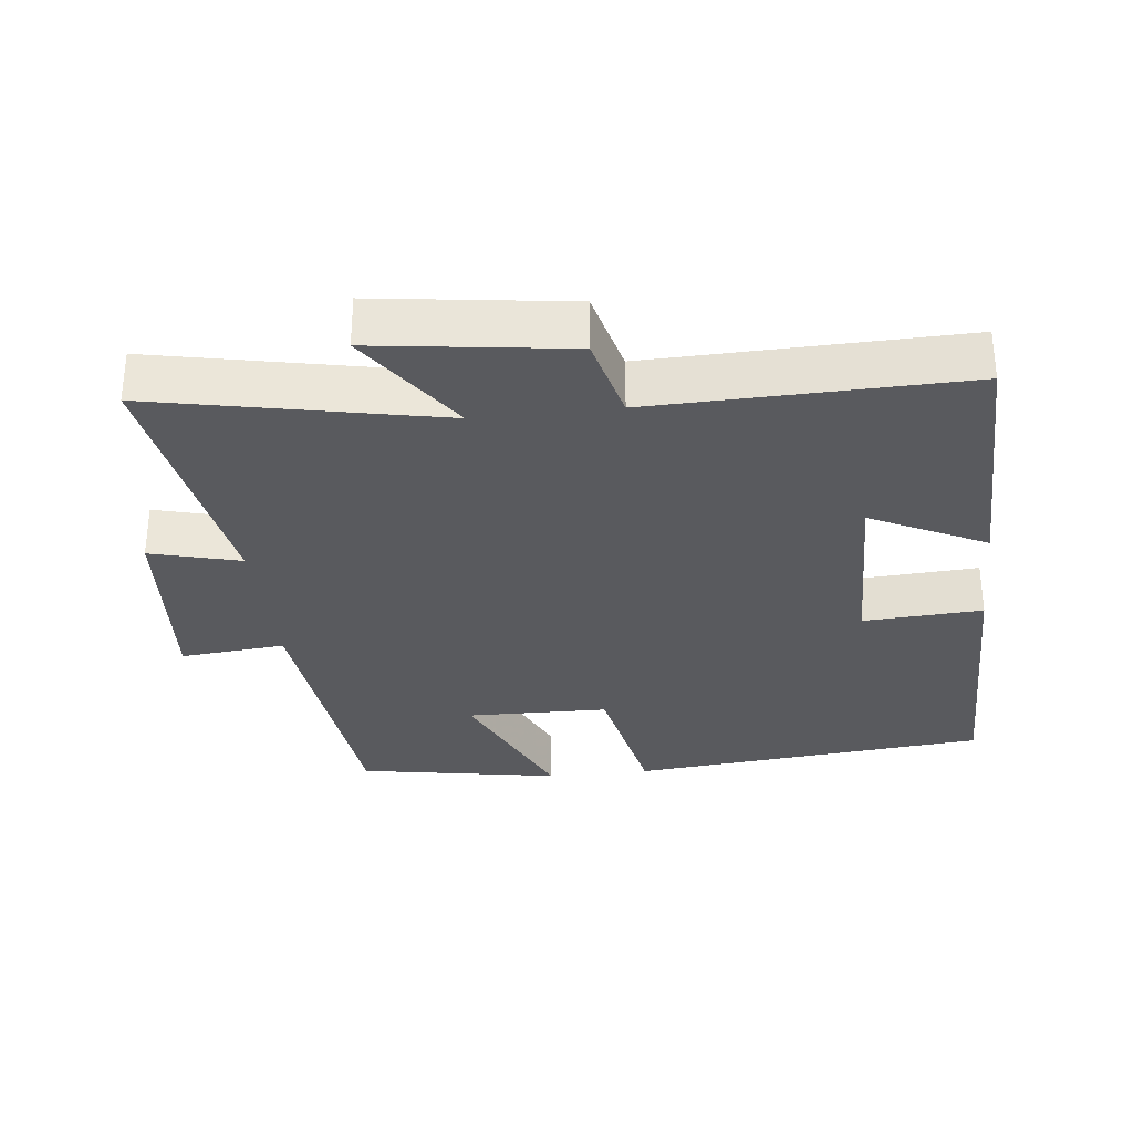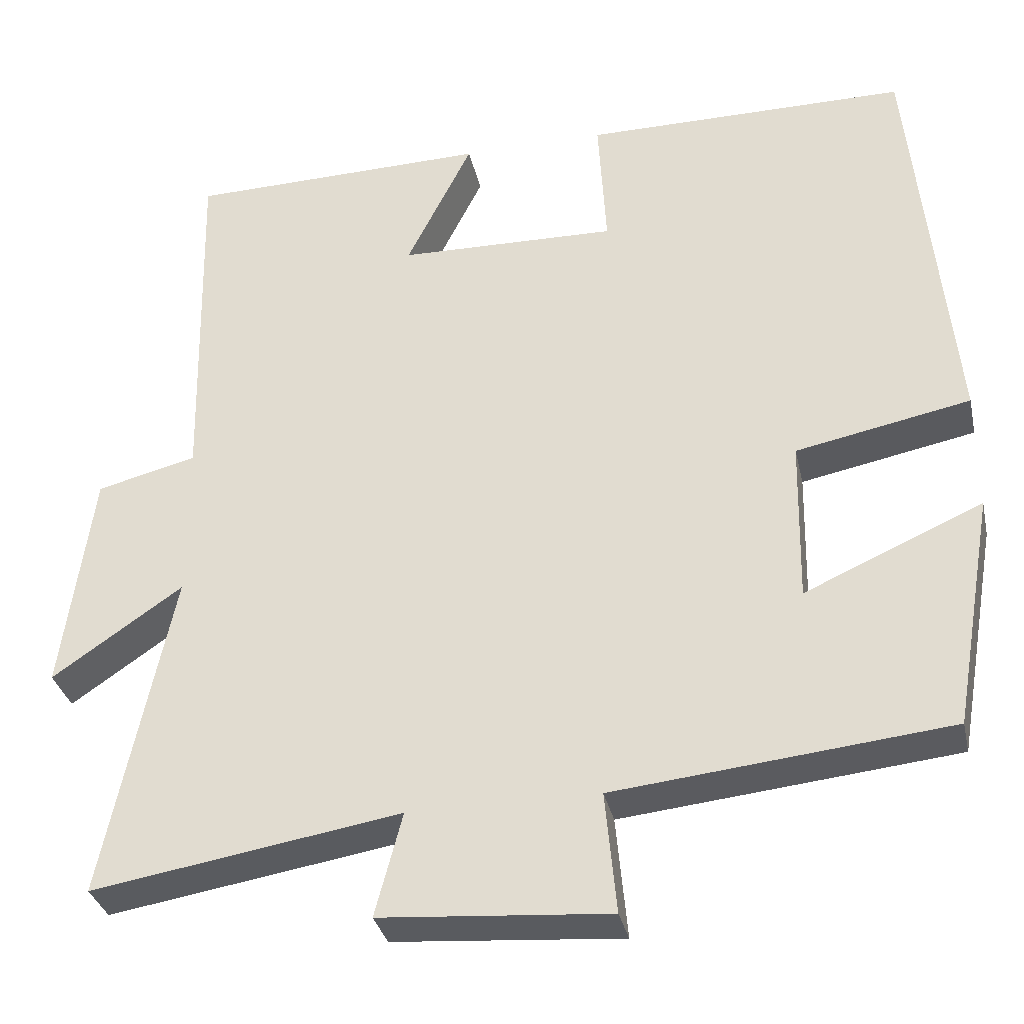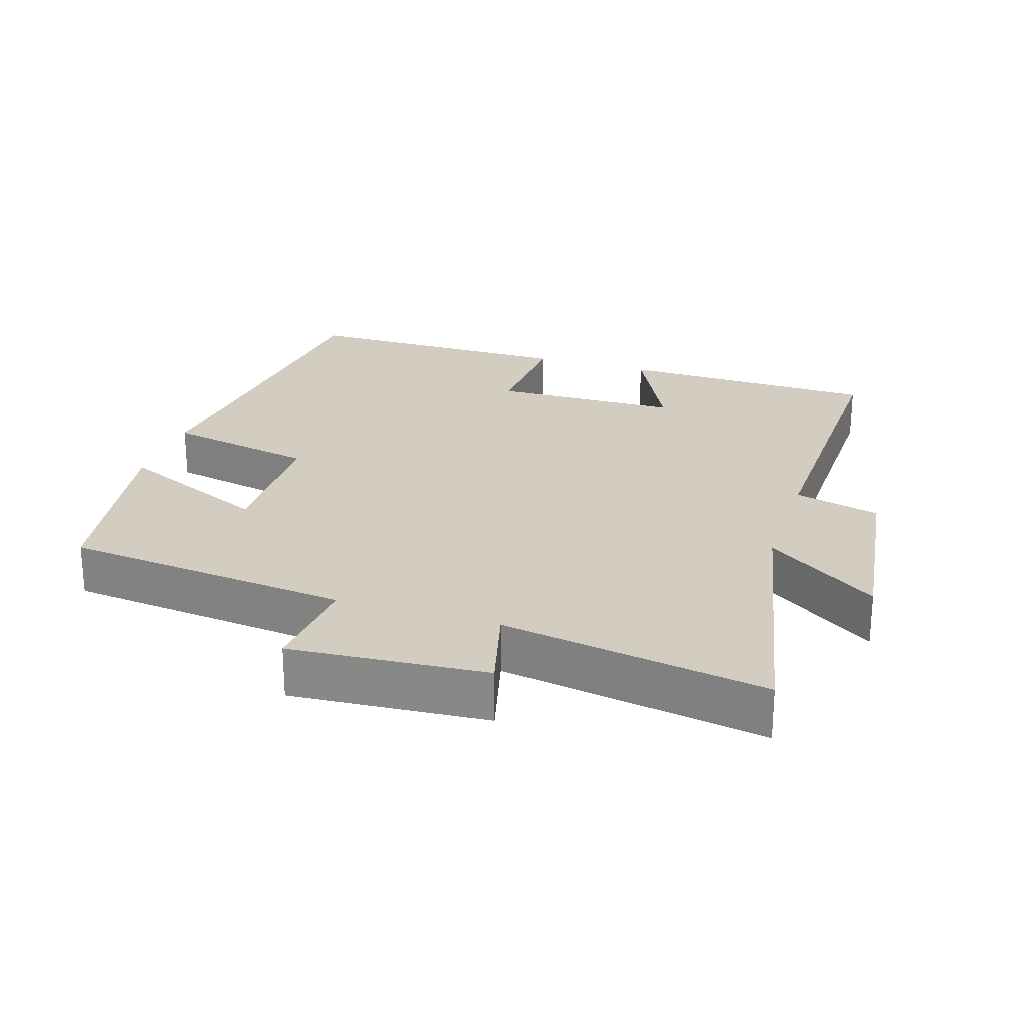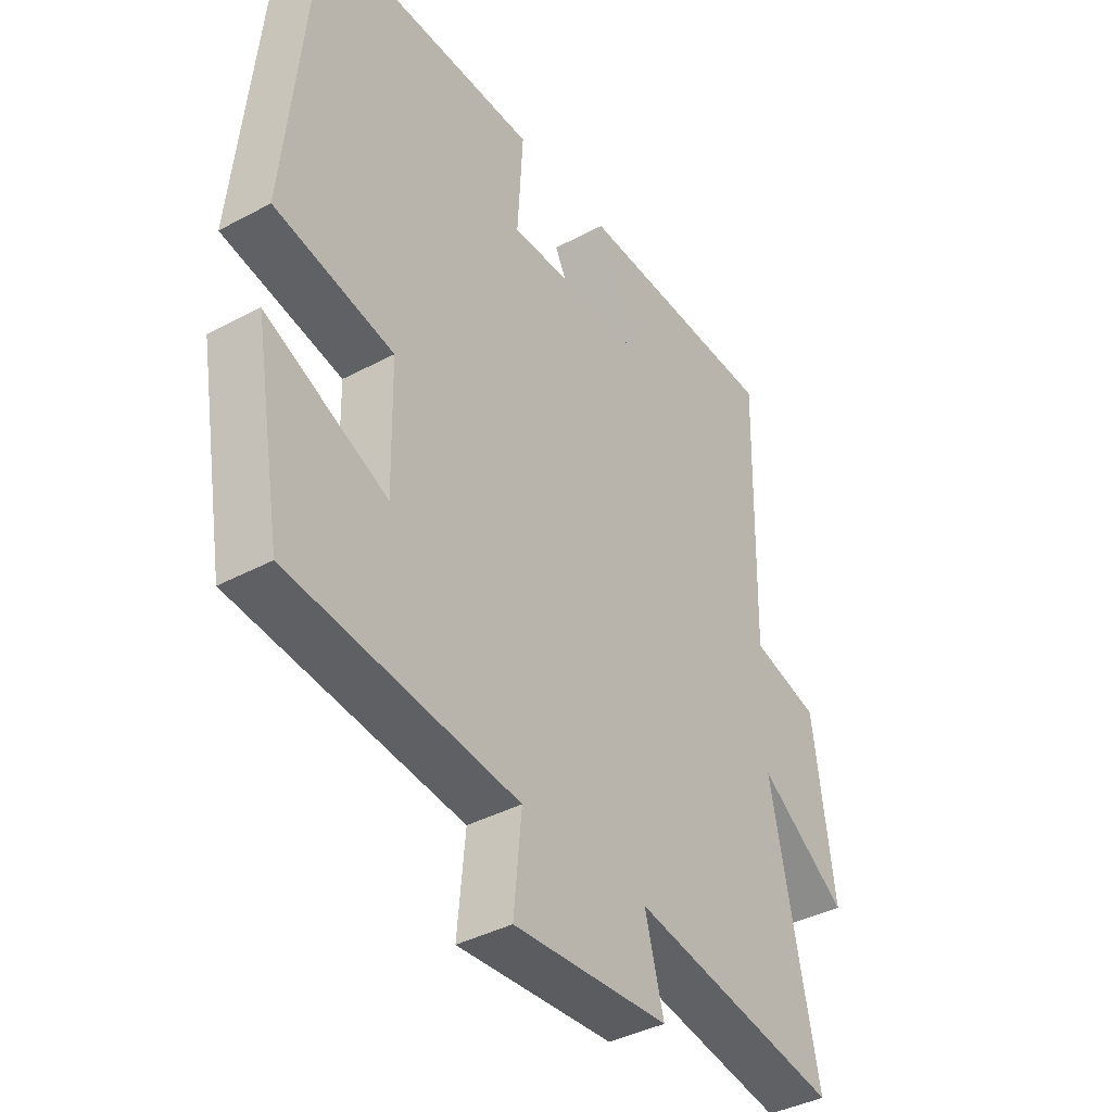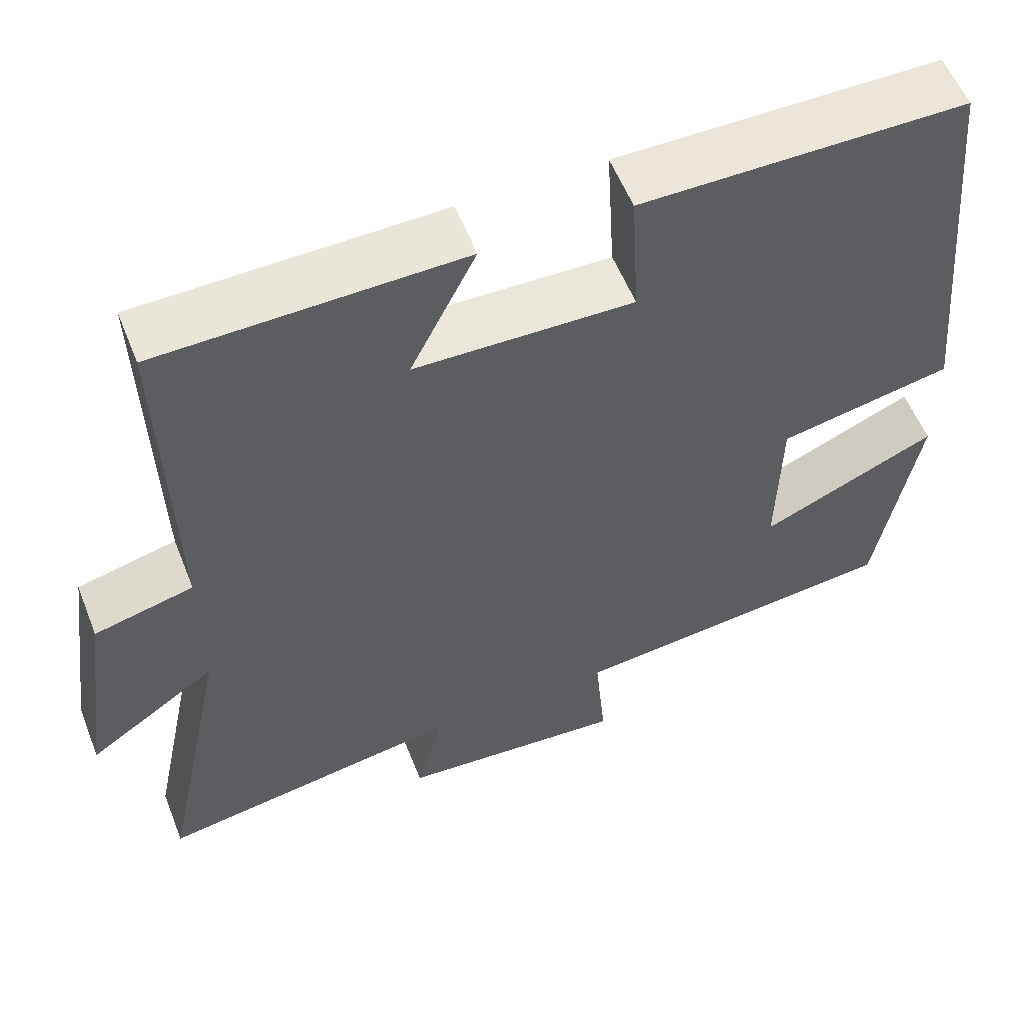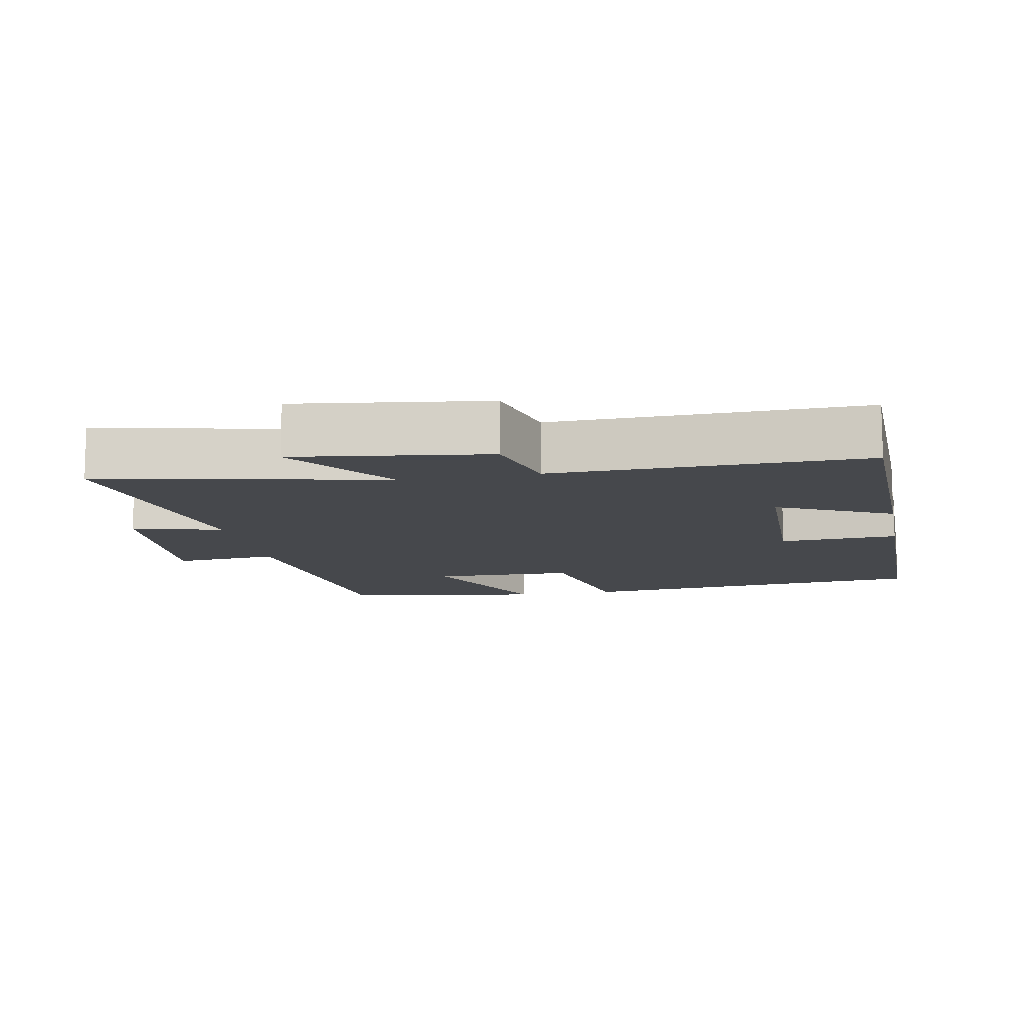
<metadata>
{"format":"obj","ext":"obj","renderer":"f3d","projection":"perspective","resolution":1024,"background":"white","views":[{"elev":-31.3,"azim":-83.5,"up":"+Y"},{"elev":-33.2,"azim":12.3,"up":"+Z"},{"elev":24.4,"azim":-162.1,"up":"+Y"},{"elev":-39.3,"azim":123.8,"up":"+Z"},{"elev":56.6,"azim":-21.5,"up":"+Z"},{"elev":-11.3,"azim":-79.0,"up":"+Y"}]}
</metadata>
<code>
v 0.45 0.07 0.5
v 0.5 0.07 -0.016
v 0.283 0.07 -0.059
v 0.279 0.07 -0.263
v 0.5 0.07 -0.166
v 0.449 0.07 -0.457
v 0.034 0.07 -0.5
v 0.048 0.07 -0.651
v -0.236 0.07 -0.629
v -0.202 0.07 -0.5
v -0.585 0.07 -0.562
v -0.5 0.07 -0.153
v -0.662 0.07 -0.264
v -0.624 0.07 0.014
v -0.5 0.07 0.045
v -0.51 0.07 0.492
v -0.134 0.07 0.5
v -0.216 0.07 0.335
v 0.056 0.07 0.329
v 0.046 0.07 0.5
v 0.45 0 0.5
v 0.5 0 -0.016
v 0.283 0 -0.059
v 0.279 0 -0.263
v 0.5 0 -0.166
v 0.449 0 -0.457
v 0.034 0 -0.5
v 0.048 0 -0.651
v -0.236 0 -0.629
v -0.202 0 -0.5
v -0.585 0 -0.562
v -0.5 0 -0.153
v -0.662 0 -0.264
v -0.624 0 0.014
v -0.5 0 0.045
v -0.51 0 0.492
v -0.134 0 0.5
v -0.216 0 0.335
v 0.056 0 0.329
v 0.046 0 0.5
f 1 2 3
f 20 1 3
f 19 20 3
f 18 19 3 4
f 15 16 17 18
f 15 18 4
f 12 13 14 15
f 12 15 4
f 10 11 12 4
f 7 8 9 10
f 6 7 10
f 5 6 10
f 4 5 10
f 23 22 21
f 23 21 40
f 23 40 39
f 24 23 39 38
f 38 37 36 35
f 24 38 35
f 35 34 33 32
f 24 35 32
f 24 32 31 30
f 30 29 28 27
f 30 27 26
f 30 26 25
f 30 25 24
f 1 21 22 2
f 2 22 23 3
f 3 23 24 4
f 4 24 25 5
f 5 25 26 6
f 6 26 27 7
f 7 27 28 8
f 8 28 29 9
f 9 29 30 10
f 10 30 31 11
f 11 31 32 12
f 12 32 33 13
f 13 33 34 14
f 14 34 35 15
f 15 35 36 16
f 16 36 37 17
f 17 37 38 18
f 18 38 39 19
f 19 39 40 20
f 20 40 21 1

</code>
